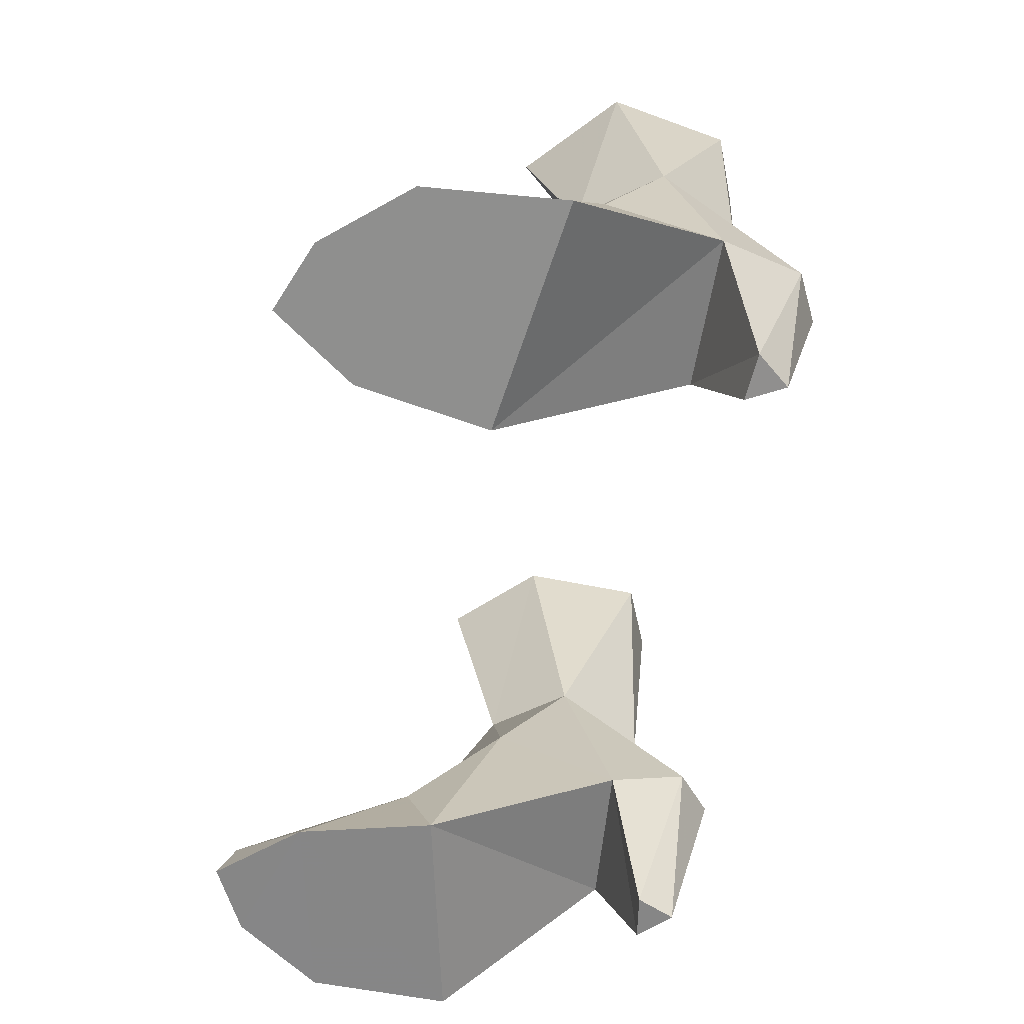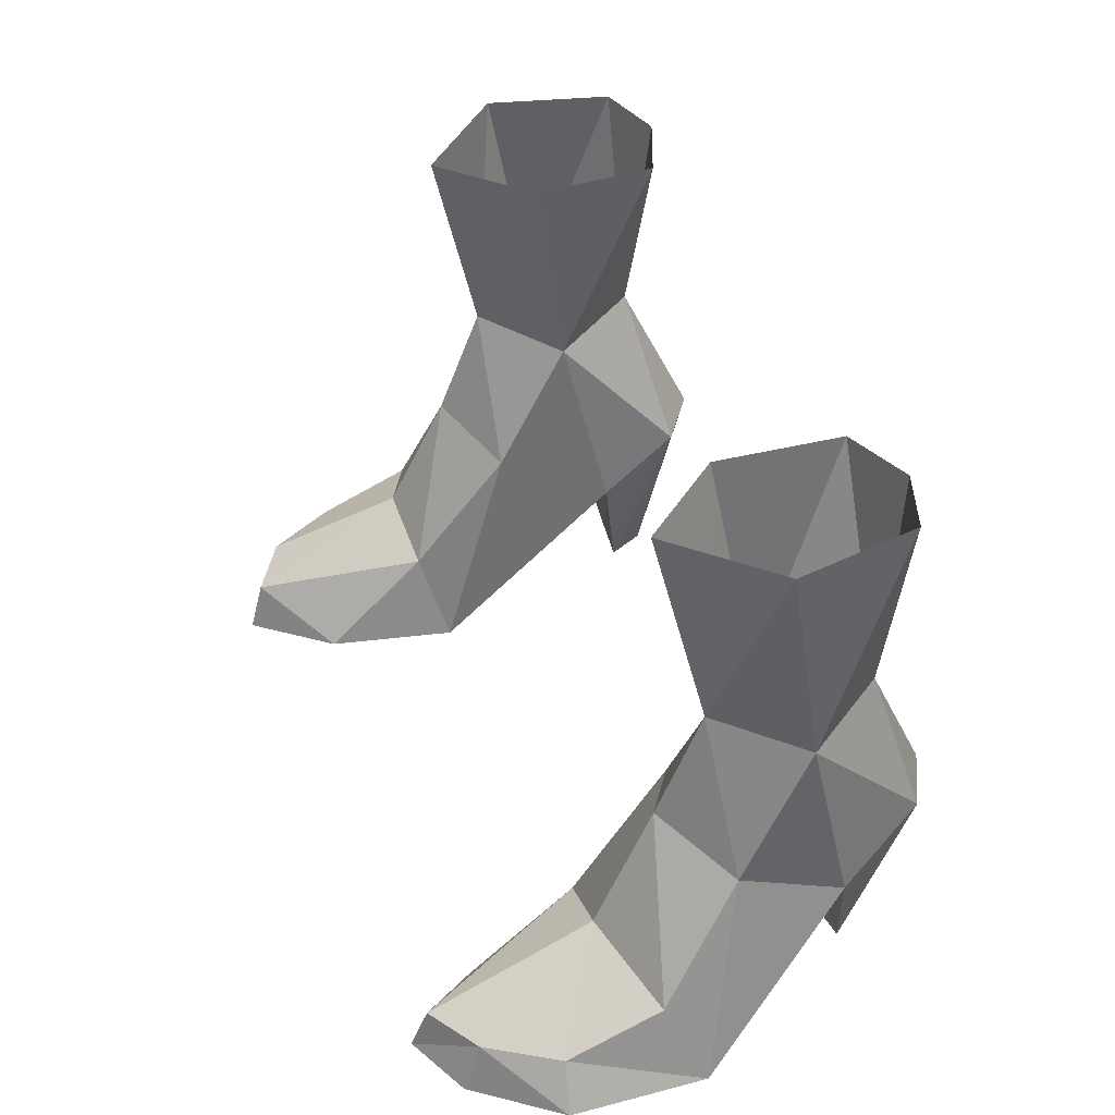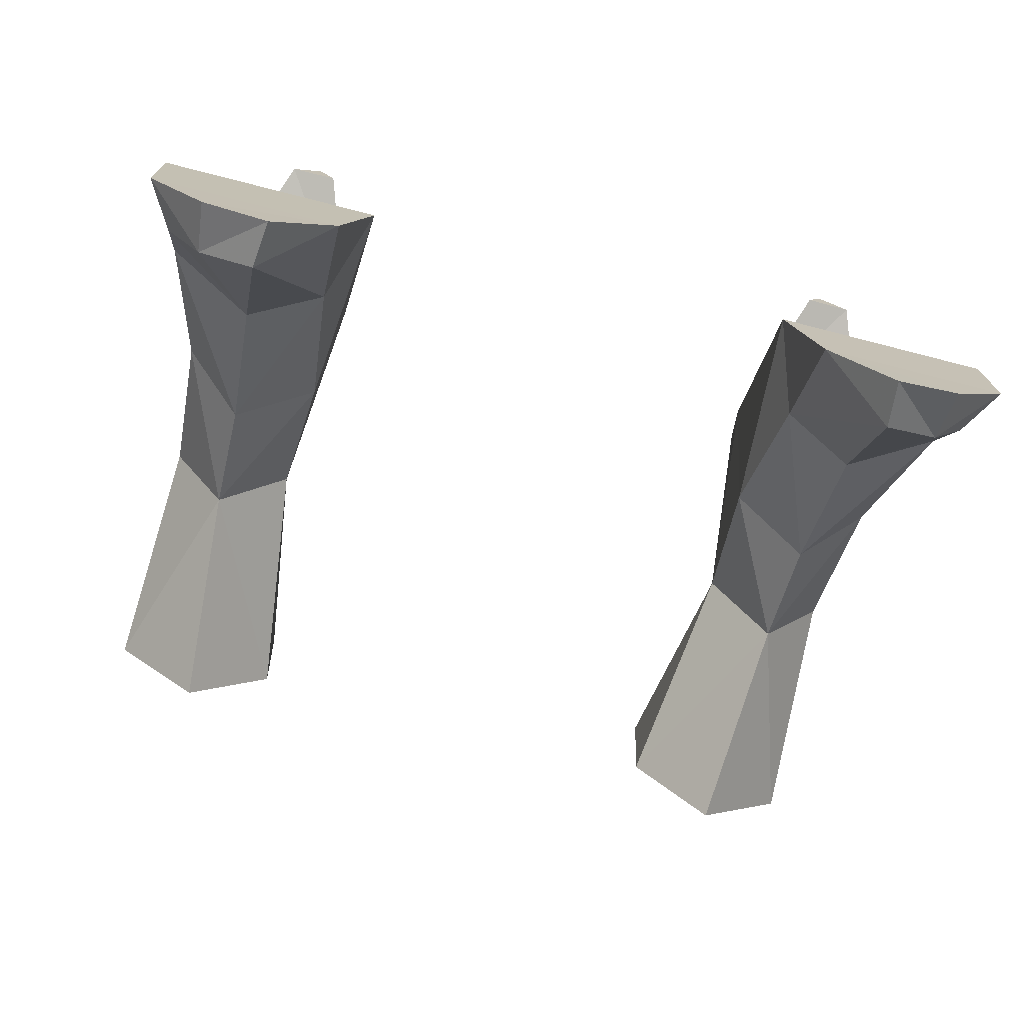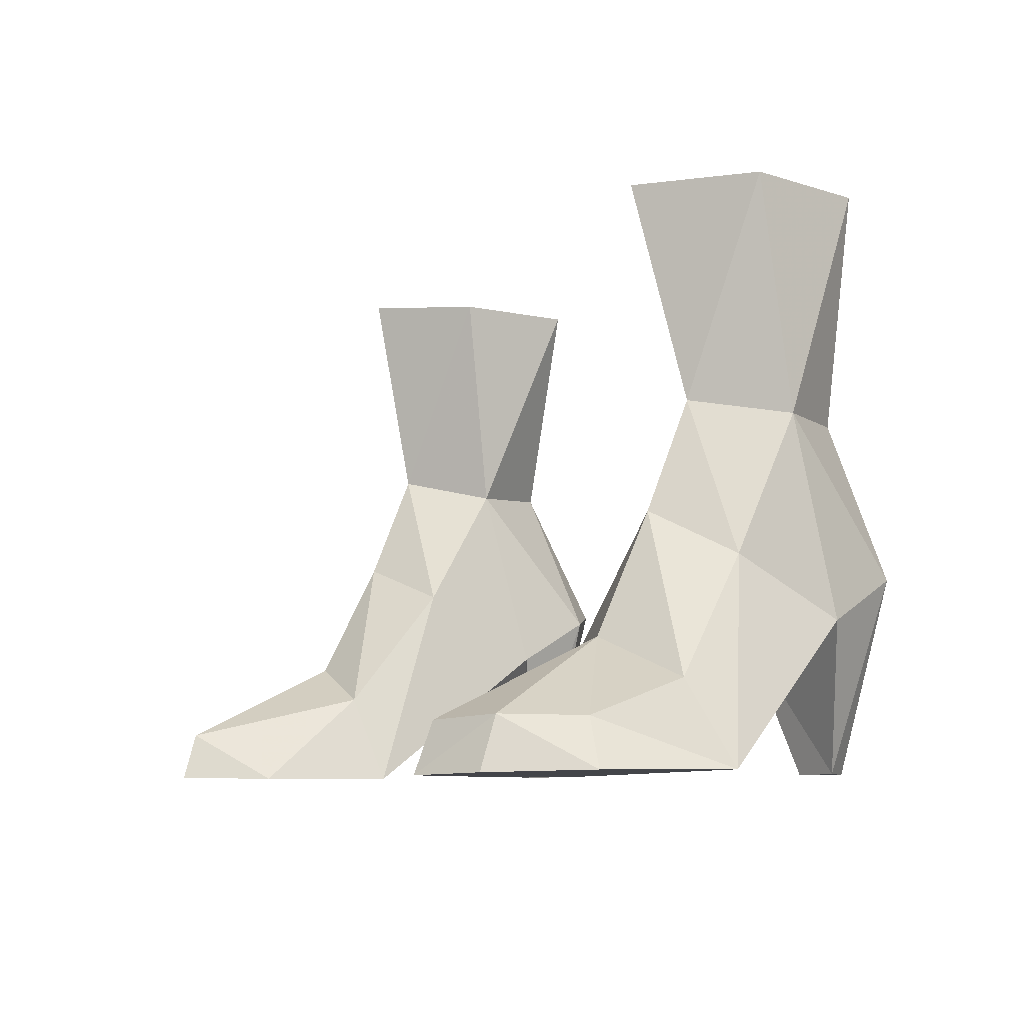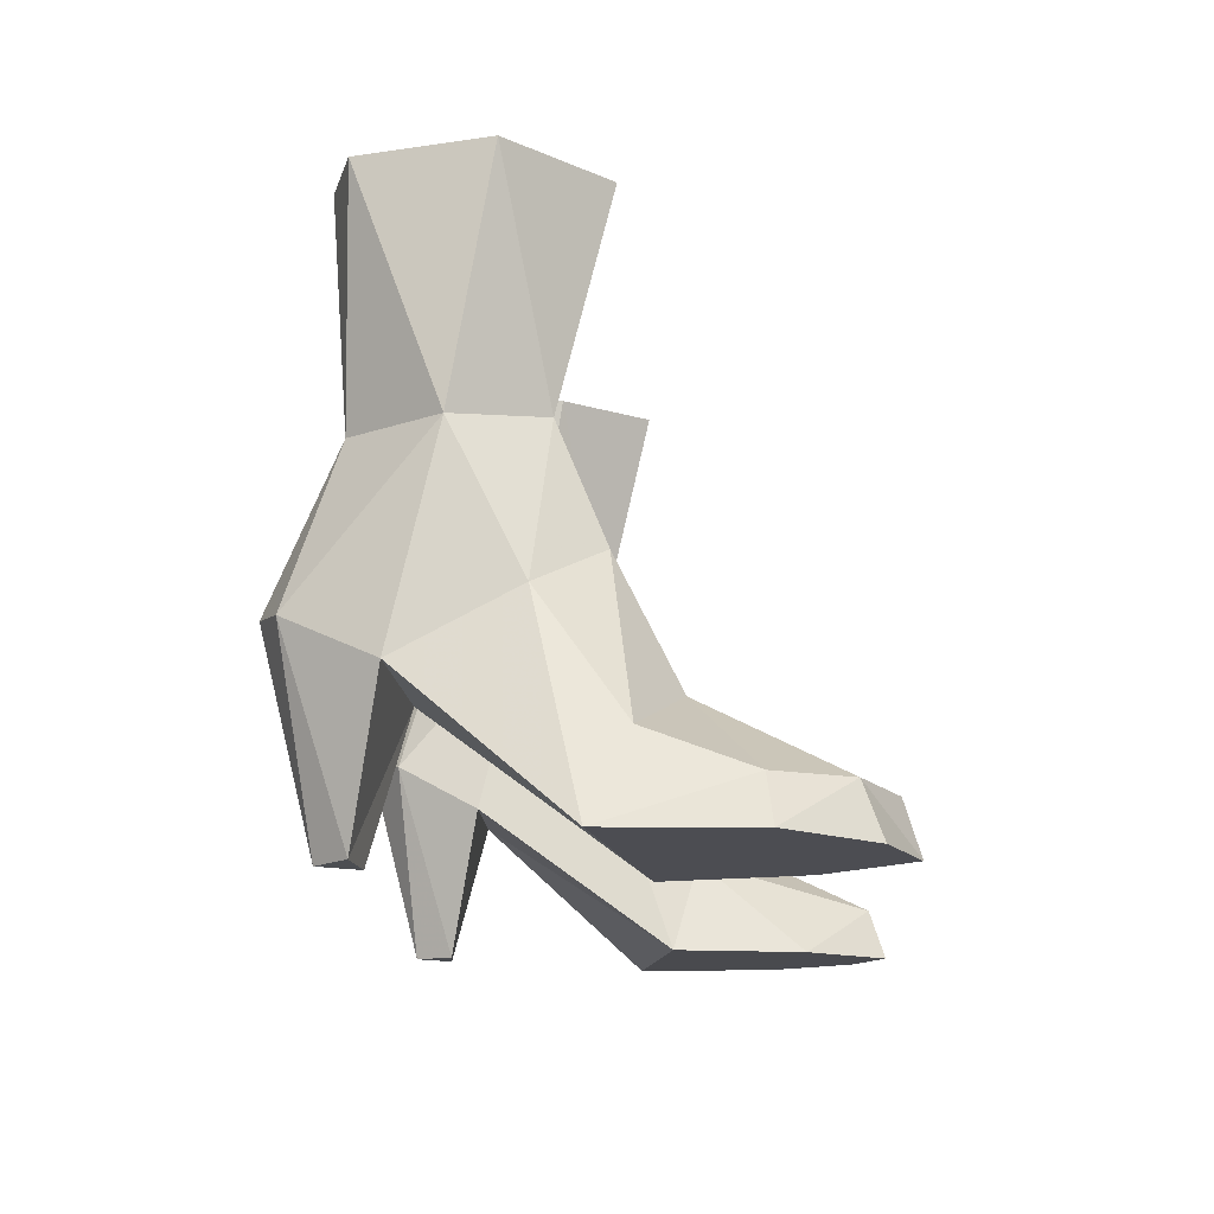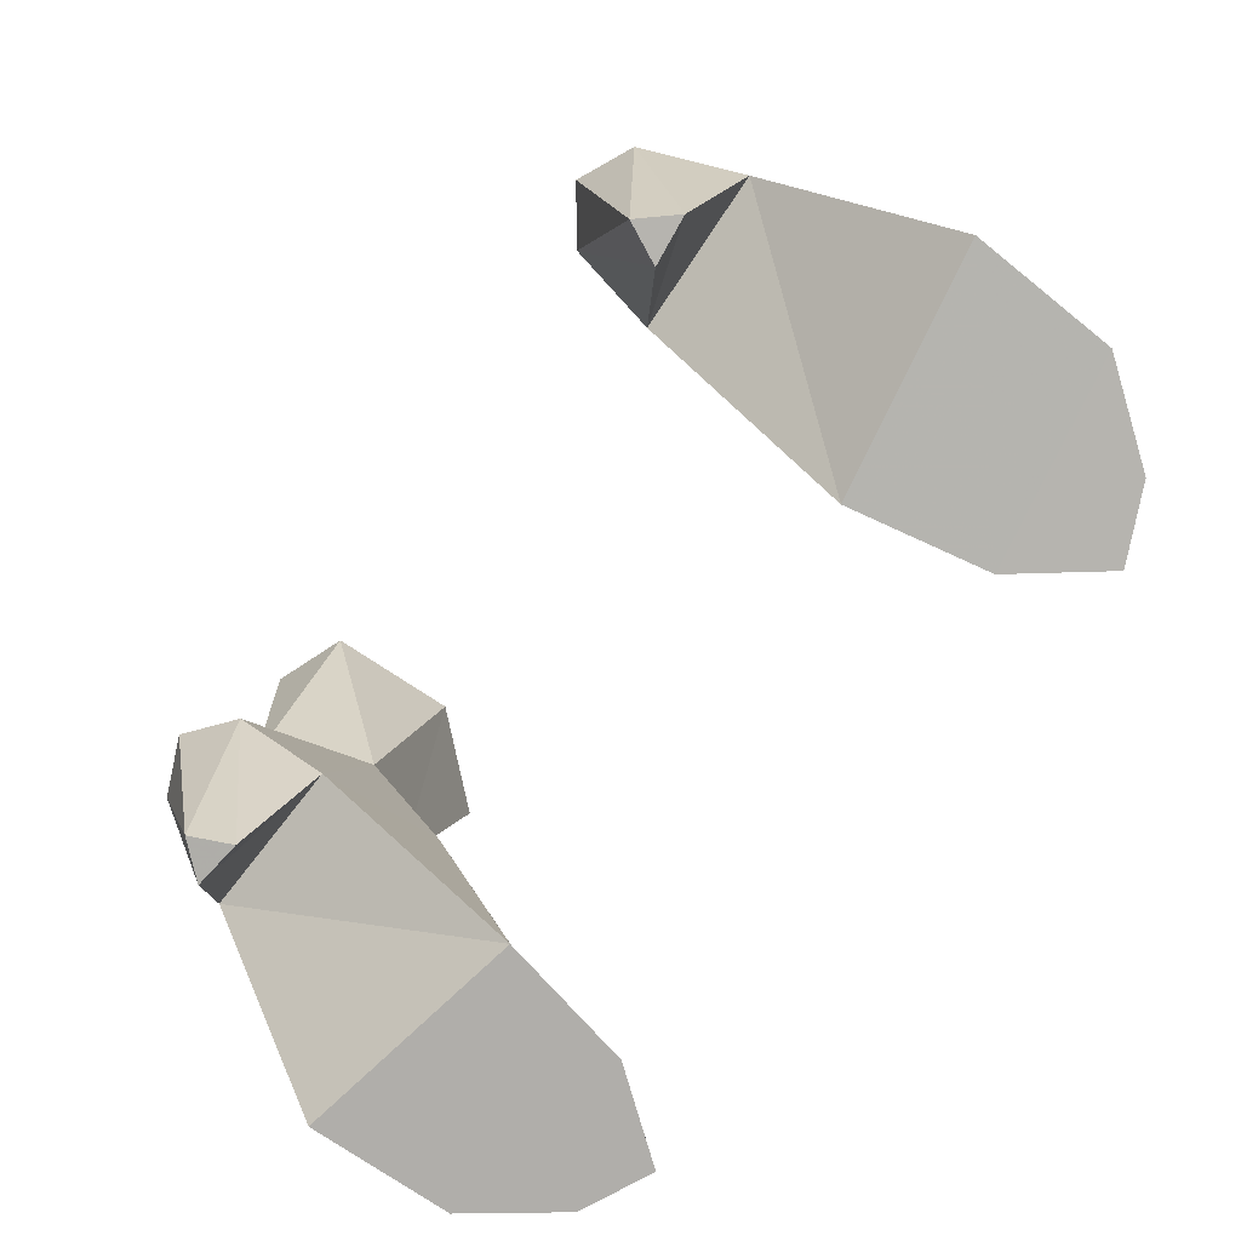
<metadata>
{"format":"obj","ext":"obj","renderer":"f3d","projection":"perspective","resolution":1024,"background":"white","views":[{"elev":-63.7,"azim":81.8,"up":"+Z"},{"elev":42.1,"azim":70.1,"up":"+Z"},{"elev":-74.6,"azim":165.7,"up":"+Y"},{"elev":-7.5,"azim":62.2,"up":"+Z"},{"elev":-14.9,"azim":-86.5,"up":"+Z"},{"elev":-78.9,"azim":-126.1,"up":"+Z"}]}
</metadata>
<code>
g priest_shoe_female_49500
v 10.14 -2.079 2.117
v 9.389 -0.08852 5.017
v 7.763 -1.513 6.092
v 7.925 -2.978 3.112
v 10.76 -4.579 0.09524
v 10.1 -4.436 1.252
v 9.089 -6.158 1.29
v 9.208 -6.605 0.0403
v 10.91 -1.218 0.1126
v 9.353 2.665 3.593
v 9.353 2.665 3.593
v 10.91 -1.218 0.1126
v 5.391 -2.228 -0.03326
v 5.715 2.531 3.48
v 7.55 -7.364 -0.01539
v 7.702 -6.982 1.181
v 6.05 -5.418 -0.02854
v 10.76 -4.579 0.09524
v 9.208 -6.605 0.0403
v 7.55 -7.364 -0.01539
v 6.139 -2.824 2.205
v 5.92 -0.4376 5.222
v 8.036 3.395 0.04535
v 9.353 2.665 3.593
v 5.715 2.531 3.48
v 6.917 3.264 0.01333
v -10.15 -2.079 2.117
v -7.935 -2.978 3.112
v -7.773 -1.513 6.092
v -9.399 -0.08856 5.017
v -10.77 -4.579 0.09523
v -9.218 -6.605 0.04029
v -9.099 -6.158 1.29
v -10.11 -4.436 1.252
v -10.92 -1.218 0.1126
v -9.363 2.665 3.593
v -9.363 2.665 3.593
v -5.726 2.531 3.48
v -5.401 -2.228 -0.03326
v -10.92 -1.218 0.1126
v -7.56 -7.364 -0.01539
v -7.712 -6.982 1.181
v -6.06 -5.418 -0.02854
v -7.56 -7.364 -0.01539
v -9.218 -6.605 0.04029
v -10.77 -4.579 0.09523
v -6.149 -2.824 2.205
v -5.93 -0.4376 5.222
v -8.046 3.395 0.04535
v -6.927 3.264 0.01333
v -5.726 2.531 3.48
v -9.363 2.665 3.593
v 9.259 1.58 8.421
v 7.776 -0.406 8.798
v 5.391 -2.228 -0.03326
v 6.05 -5.418 -0.02854
v 8.036 3.395 0.04535
v 6.917 3.264 0.01333
v 7.348 4.178 0.02701
v 7.685 3.727 8.485
v 8.452 4.839 4.693
v 6.072 4.555 4.62
v 6.201 1.431 8.278
v 7.685 3.727 8.485
v 5.715 2.531 3.48
v 7.208 5.41 4.894
v 8.452 4.839 4.693
v 9.353 2.665 3.593
v 8.036 3.395 0.04535
v 6.917 3.264 0.01333
v 5.715 2.531 3.48
v 6.072 4.555 4.62
v 7.208 5.41 4.894
v 7.348 4.178 0.02701
v 7.702 -6.982 1.181
v 5.415 0.4678 13.86
v 5.567 3.543 13.83
v 8.877 3.623 13.97
v 7.268 4.181 13.89
v 7.325 -1.632 13.98
v 8.877 3.623 13.97
v 9.511 0.5771 14.04
v -9.269 1.58 8.421
v -7.786 -0.406 8.798
v -6.06 -5.418 -0.02854
v -5.401 -2.228 -0.03326
v -8.046 3.395 0.04535
v -7.358 4.178 0.02701
v -6.927 3.264 0.01333
v -7.695 3.727 8.485
v -8.462 4.839 4.693
v -6.082 4.555 4.62
v -7.695 3.727 8.485
v -6.211 1.431 8.278
v -5.726 2.531 3.48
v -7.218 5.41 4.894
v -8.462 4.839 4.693
v -8.046 3.395 0.04535
v -9.363 2.665 3.593
v -6.927 3.264 0.01333
v -6.082 4.555 4.62
v -5.726 2.531 3.48
v -7.218 5.41 4.894
v -7.358 4.178 0.02701
v -7.712 -6.982 1.181
v -5.578 3.543 13.83
v -5.426 0.4677 13.86
v -8.887 3.623 13.97
v -7.278 4.181 13.89
v -7.335 -1.632 13.98
v -8.887 3.623 13.97
v -9.522 0.5771 14.04
f 1 2 3
f 1 3 4
f 5 6 7
f 5 7 8
f 9 10 2
f 9 2 1
f 11 12 13
f 11 13 14
f 15 8 7
f 15 7 16
f 9 1 6
f 9 6 5
f 17 18 19
f 17 19 20
f 17 13 12
f 17 12 18
f 6 1 4
f 6 4 7
f 21 4 3
f 21 3 22
f 23 24 25
f 23 25 26
f 27 28 29
f 27 29 30
f 31 32 33
f 31 33 34
f 35 27 30
f 35 30 36
f 37 38 39
f 37 39 40
f 41 42 33
f 41 33 32
f 35 31 34
f 35 34 27
f 43 44 45
f 43 45 46
f 43 46 40
f 43 40 39
f 34 33 28
f 34 28 27
f 47 48 29
f 47 29 28
f 49 50 51
f 49 51 52
f 53 54 2
f 21 55 56
f 57 58 59
f 60 53 61
f 10 61 53
f 62 63 64
f 63 62 65
f 22 63 65
f 3 54 22
f 4 16 7
f 61 66 60
f 62 64 66
f 53 2 10
f 65 55 22
f 67 68 69
f 70 71 72
f 73 67 74
f 70 72 74
f 74 67 69
f 74 72 73
f 55 21 22
f 54 3 2
f 54 63 22
f 75 21 56
f 15 75 56
f 21 75 4
f 63 76 77
f 78 64 79
f 80 76 54
f 60 81 53
f 80 54 82
f 79 64 77
f 63 77 64
f 53 81 82
f 82 54 53
f 54 76 63
f 83 30 84
f 47 85 86
f 87 88 89
f 90 91 83
f 36 83 91
f 92 93 94
f 94 95 92
f 48 95 94
f 29 48 84
f 28 33 42
f 91 90 96
f 92 96 93
f 83 36 30
f 95 48 86
f 97 98 99
f 100 101 102
f 103 104 97
f 100 104 101
f 104 98 97
f 104 103 101
f 86 48 47
f 84 30 29
f 84 48 94
f 105 85 47
f 41 85 105
f 47 28 105
f 94 106 107
f 108 109 93
f 110 84 107
f 90 83 111
f 110 112 84
f 109 106 93
f 94 93 106
f 83 112 111
f 112 83 84
f 84 94 107

</code>
